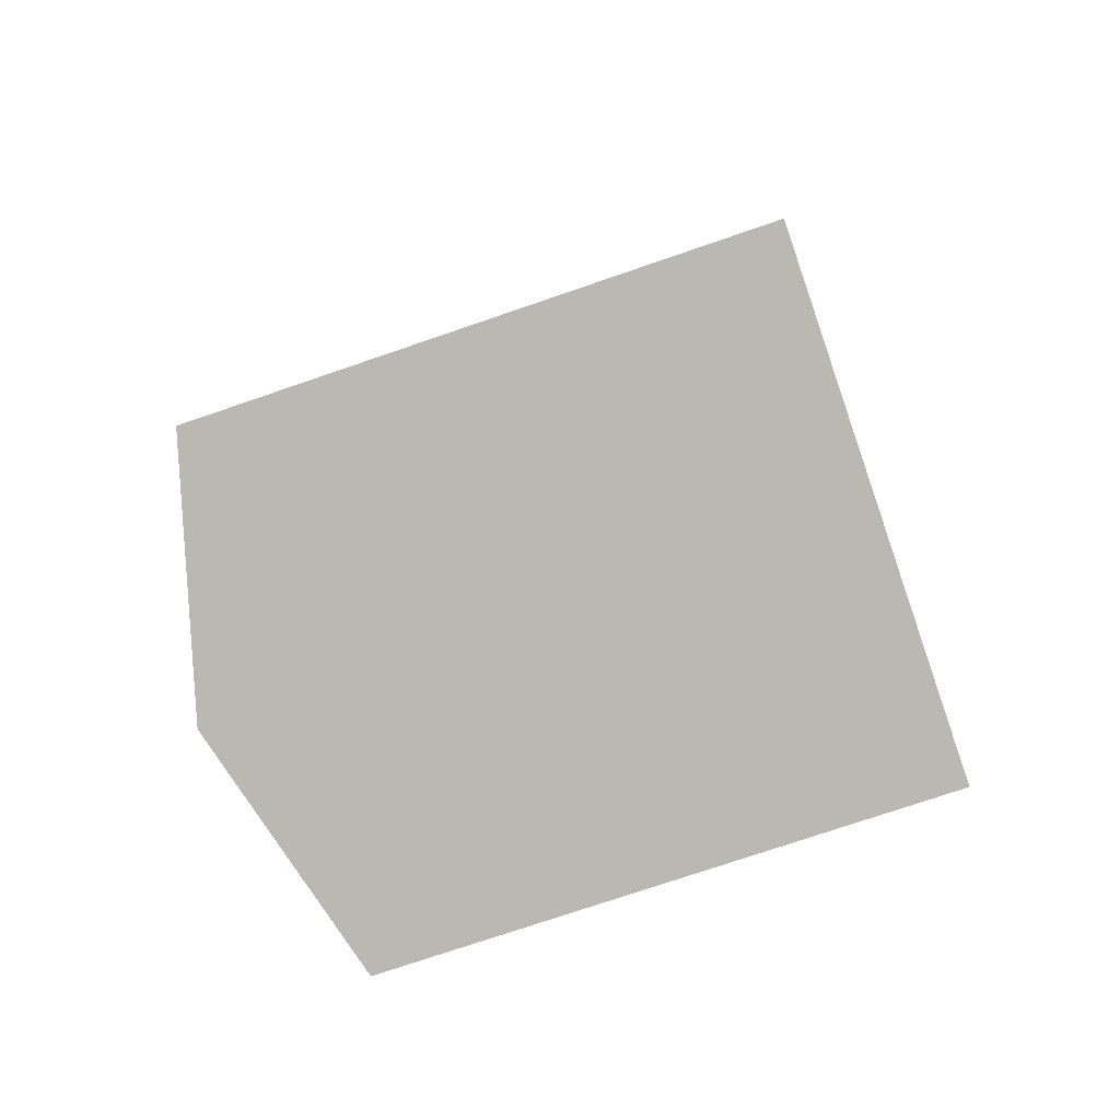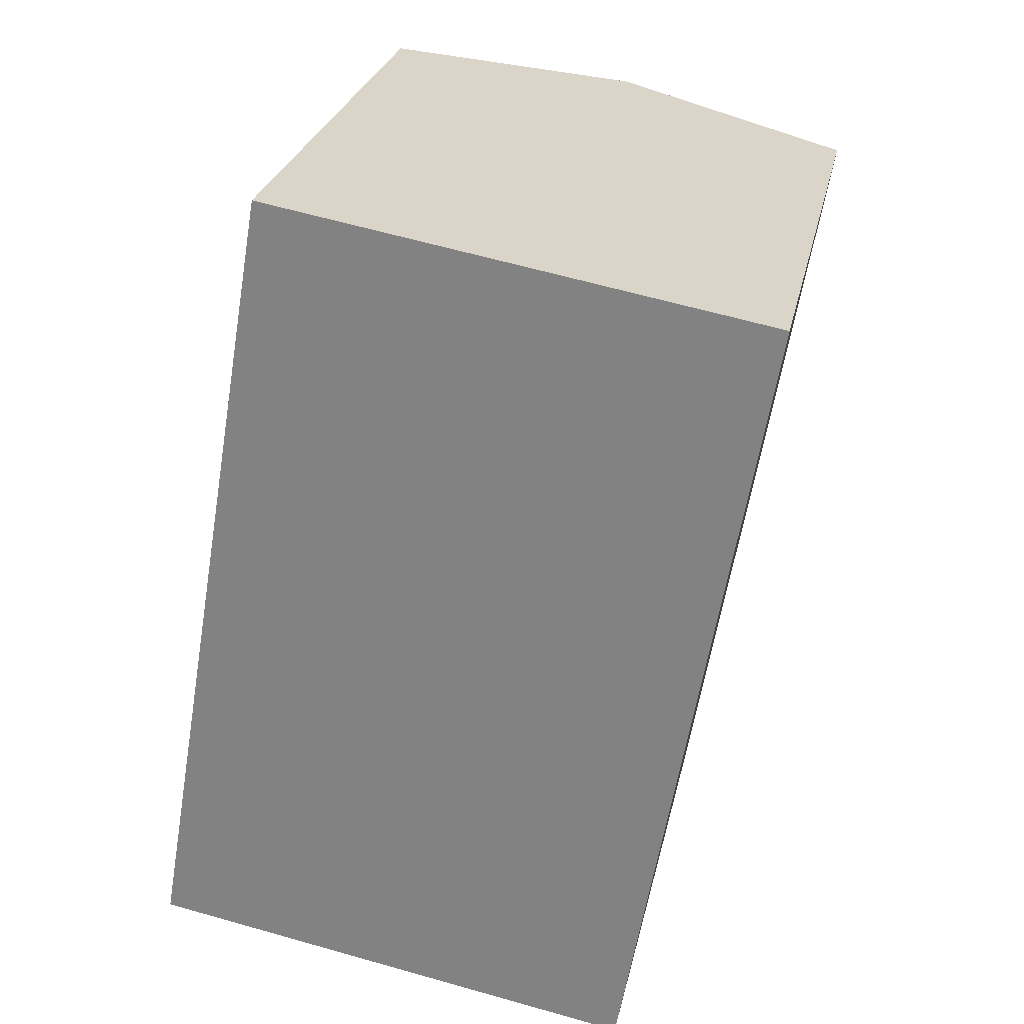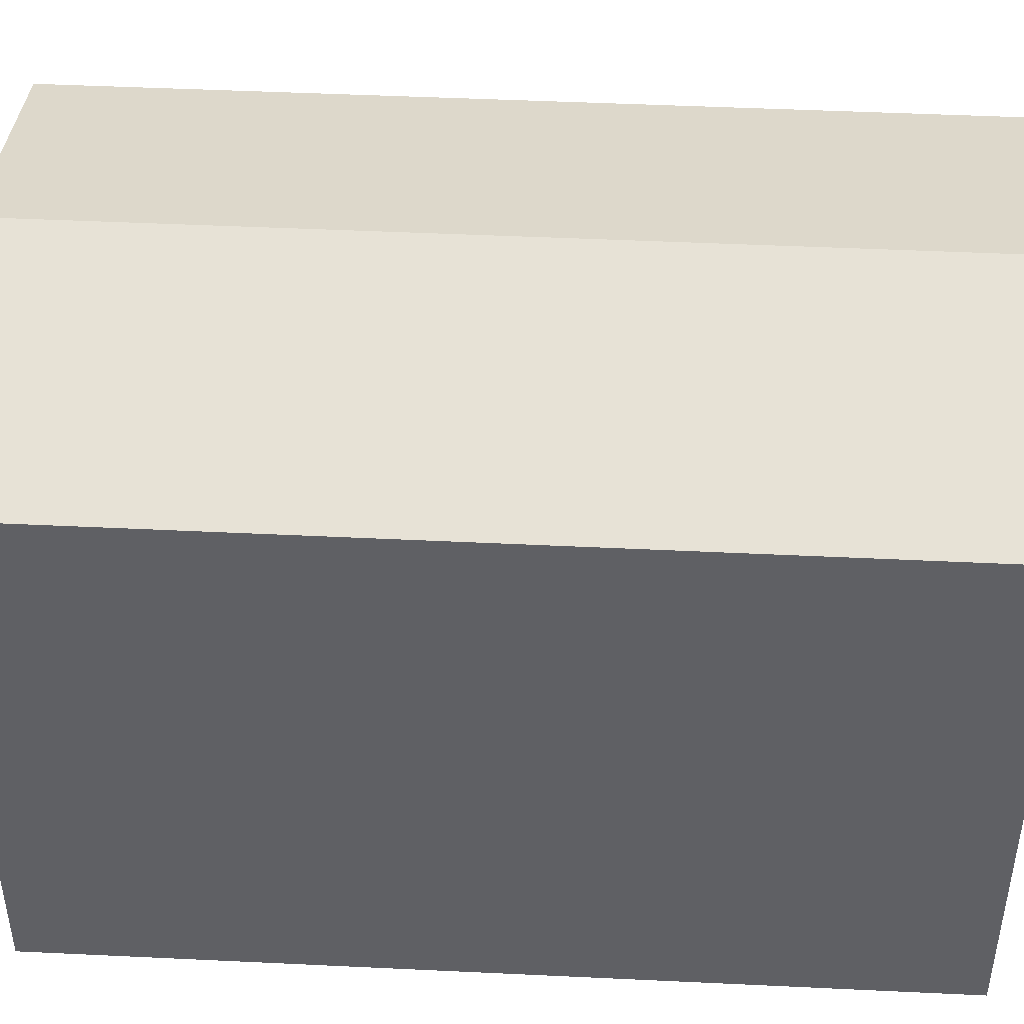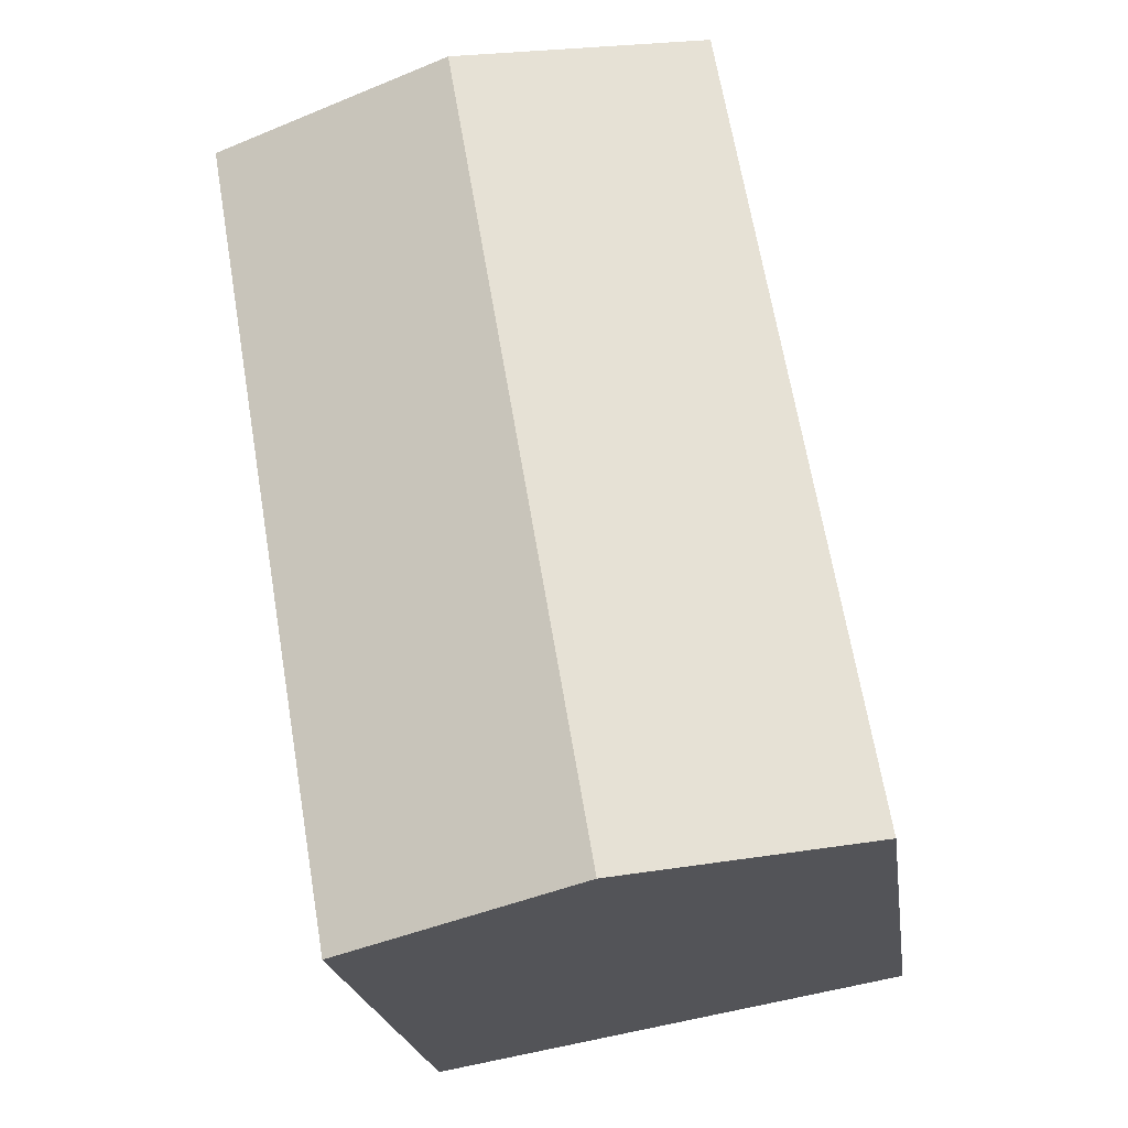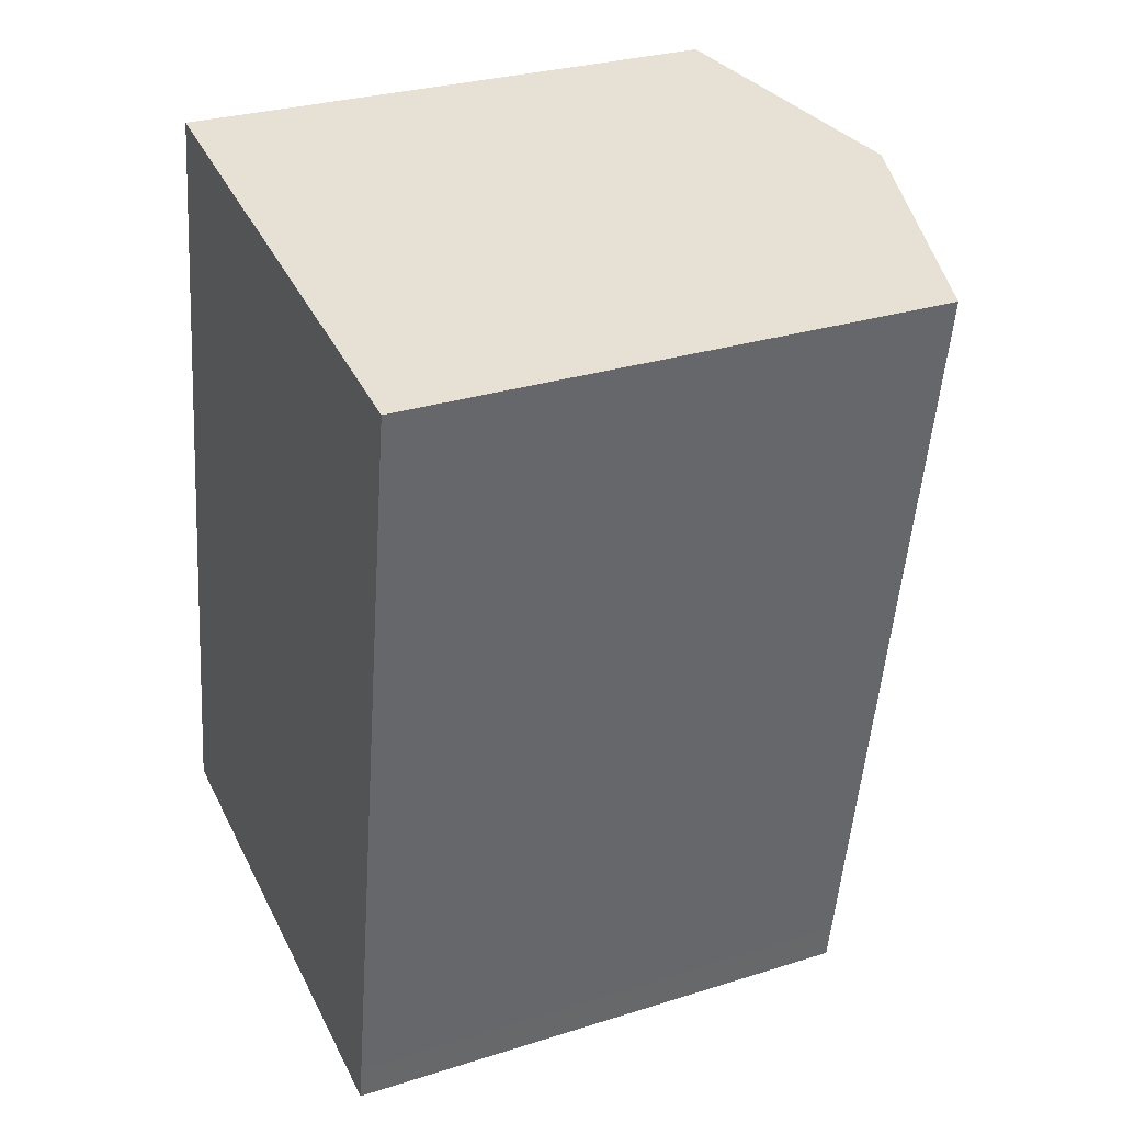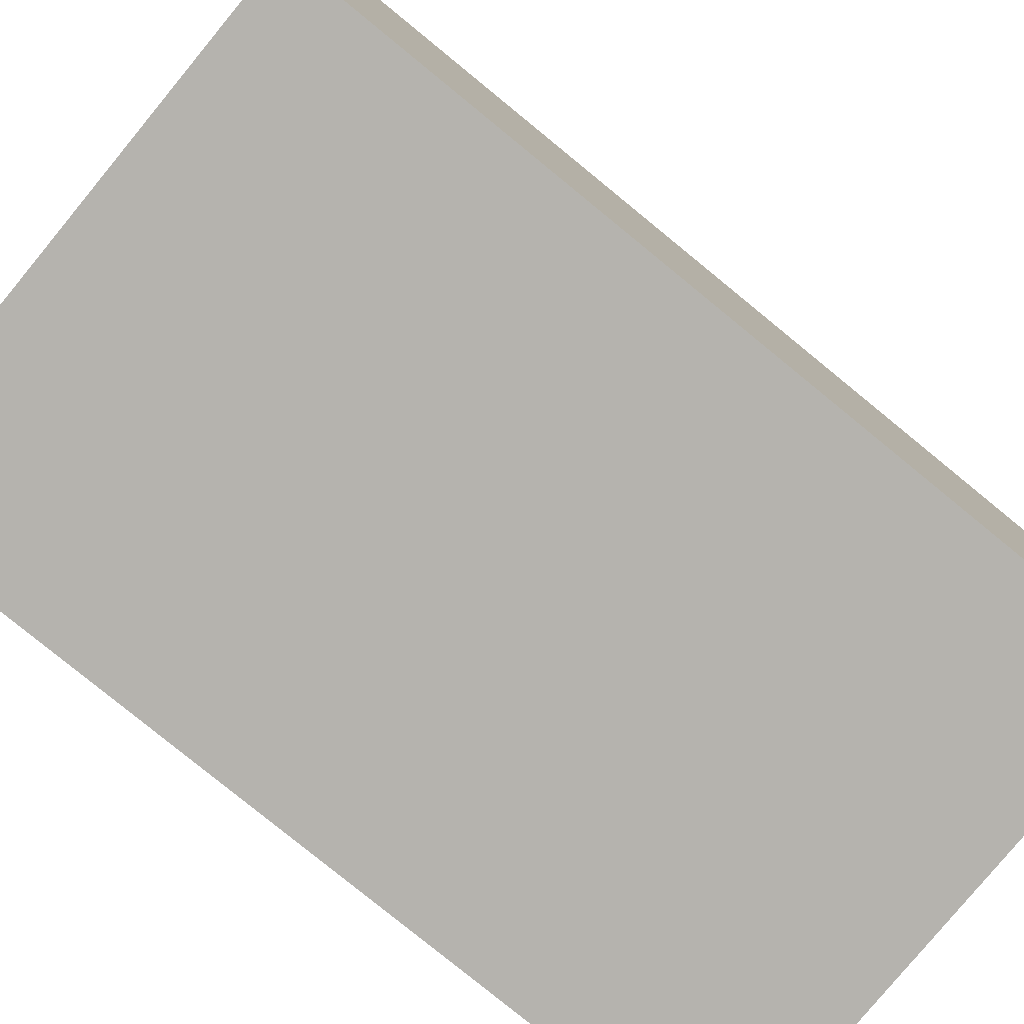
<metadata>
{"format":"obj","ext":"obj","renderer":"f3d","projection":"perspective","resolution":1024,"background":"white","views":[{"elev":-73.8,"azim":-71.0,"up":"+Z"},{"elev":26.9,"azim":12.0,"up":"+Z"},{"elev":46.7,"azim":-77.2,"up":"+Y"},{"elev":-22.1,"azim":-172.0,"up":"+Z"},{"elev":29.2,"azim":65.0,"up":"+Z"},{"elev":-79.9,"azim":60.5,"up":"+Y"}]}
</metadata>
<code>
v  12.89 13.87 -1.287
v  9.958 15.69 19.86
v  16.33 13.87 18.74
v  12.79 13.87 -1.896
v  12.72 13.87 -2.277
v  6.358 15.69 -1.138
v  0 13.87 8.494e-16
v  3.578 13.87 20.97
v  12.72 1.394e-16 -2.277
v  0 0 0
v  6.358 6.968e-17 -1.138
v  3.578 -1.284e-15 20.97
v  16.33 -1.148e-15 18.74
v  9.958 -1.216e-15 19.86
v  12.89 7.881e-17 -1.287
v  12.79 1.161e-16 -1.896
g defaultobject
f 1 2 3
f 2 1 4
f 2 4 5
f 2 5 6
f 7 2 6
f 2 7 8
f 9 6 5
f 6 9 7
f 7 9 10
f 10 9 11
f 10 8 7
f 8 10 12
f 12 2 8
f 2 12 3
f 3 12 13
f 13 12 14
f 13 1 3
f 1 13 15
f 1 15 4
f 4 15 5
f 5 15 16
f 5 16 9
f 11 12 10
f 12 11 14
f 14 11 9
f 14 9 16
f 14 16 15
f 14 15 13

</code>
